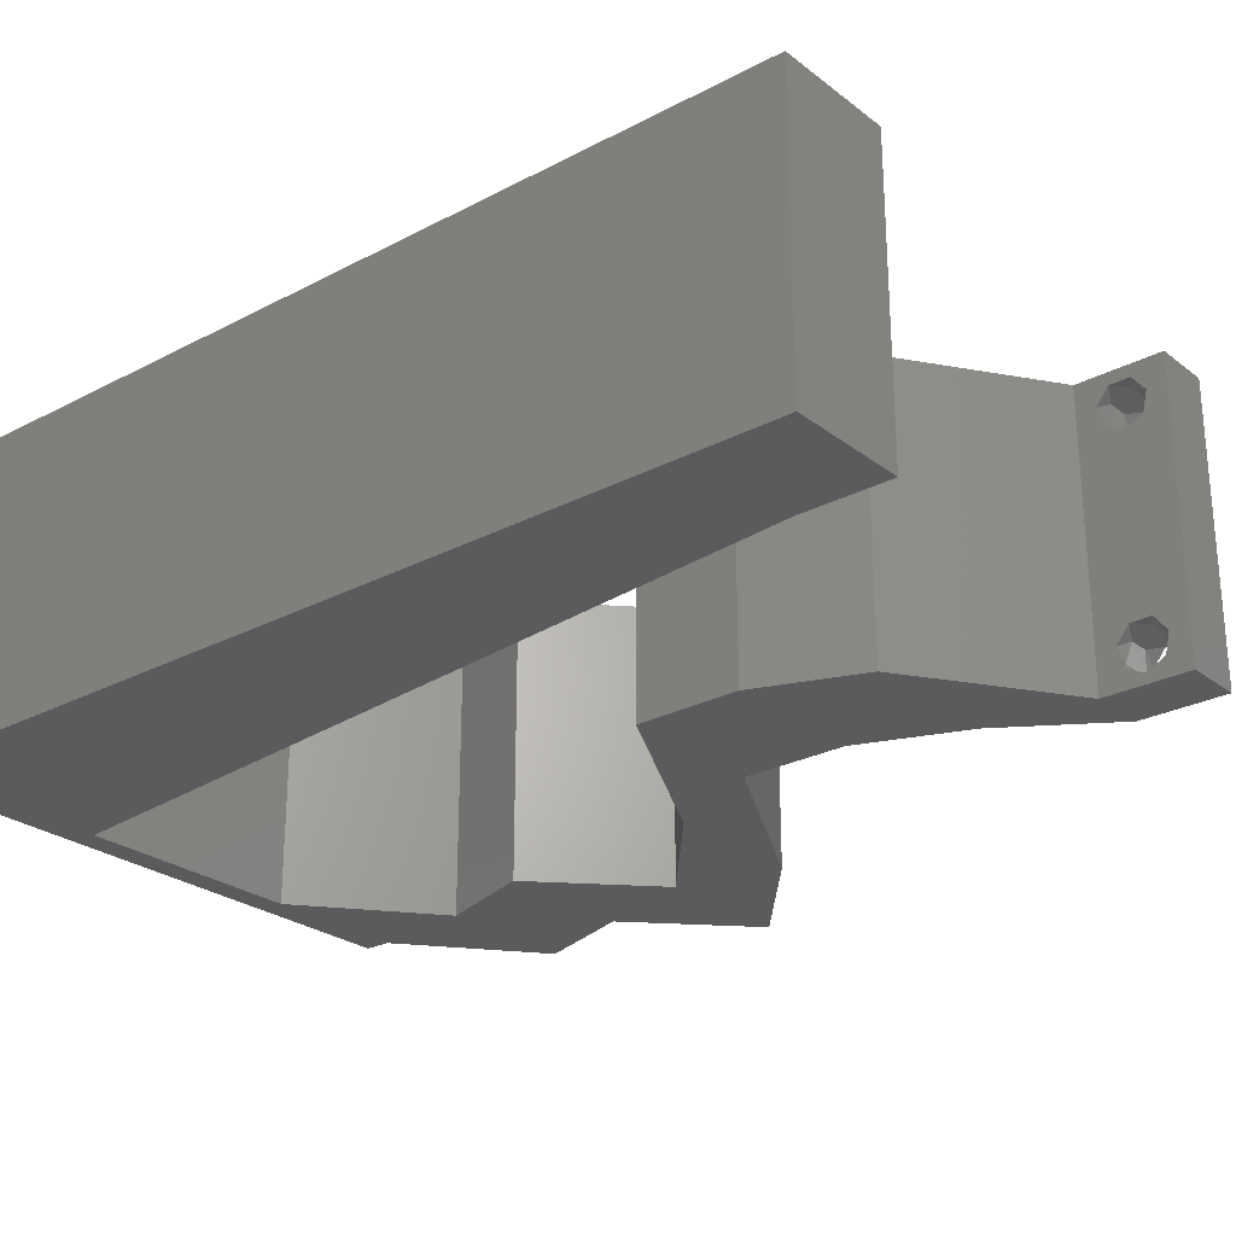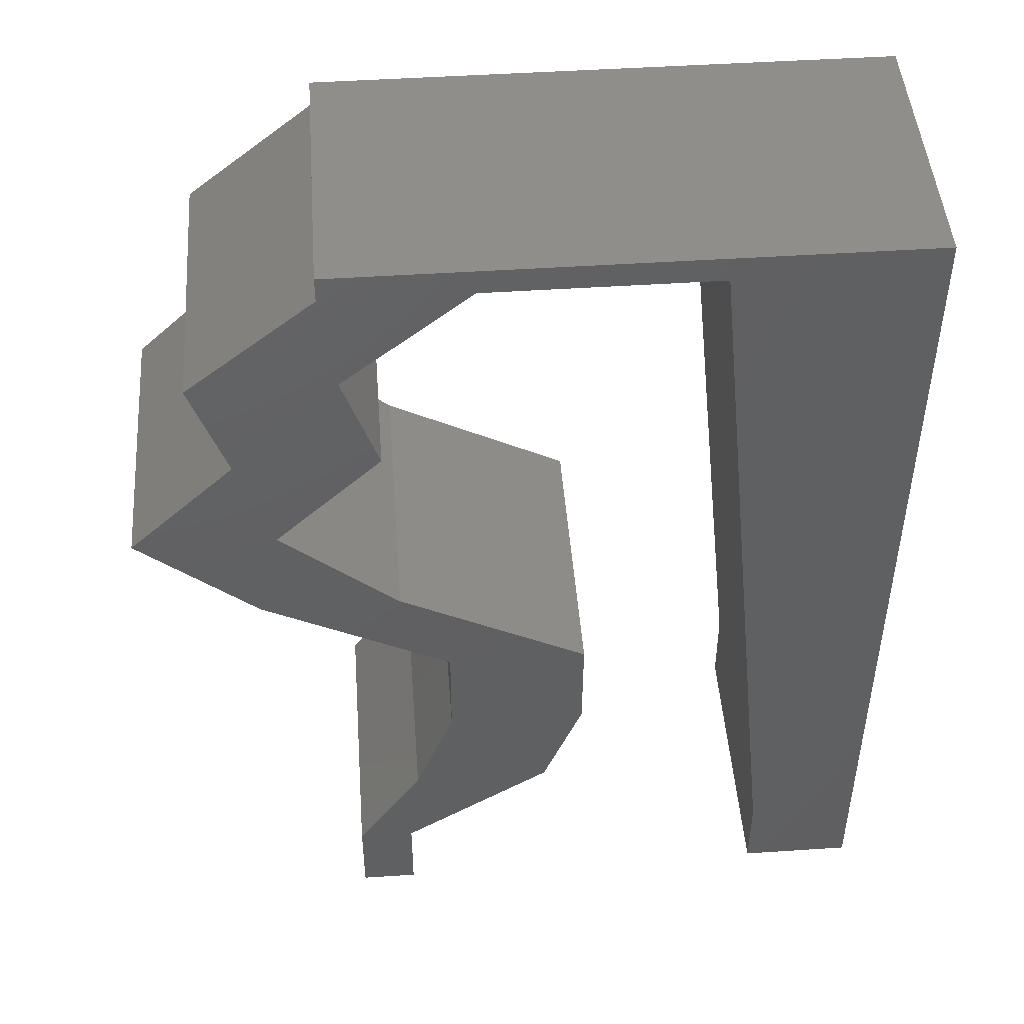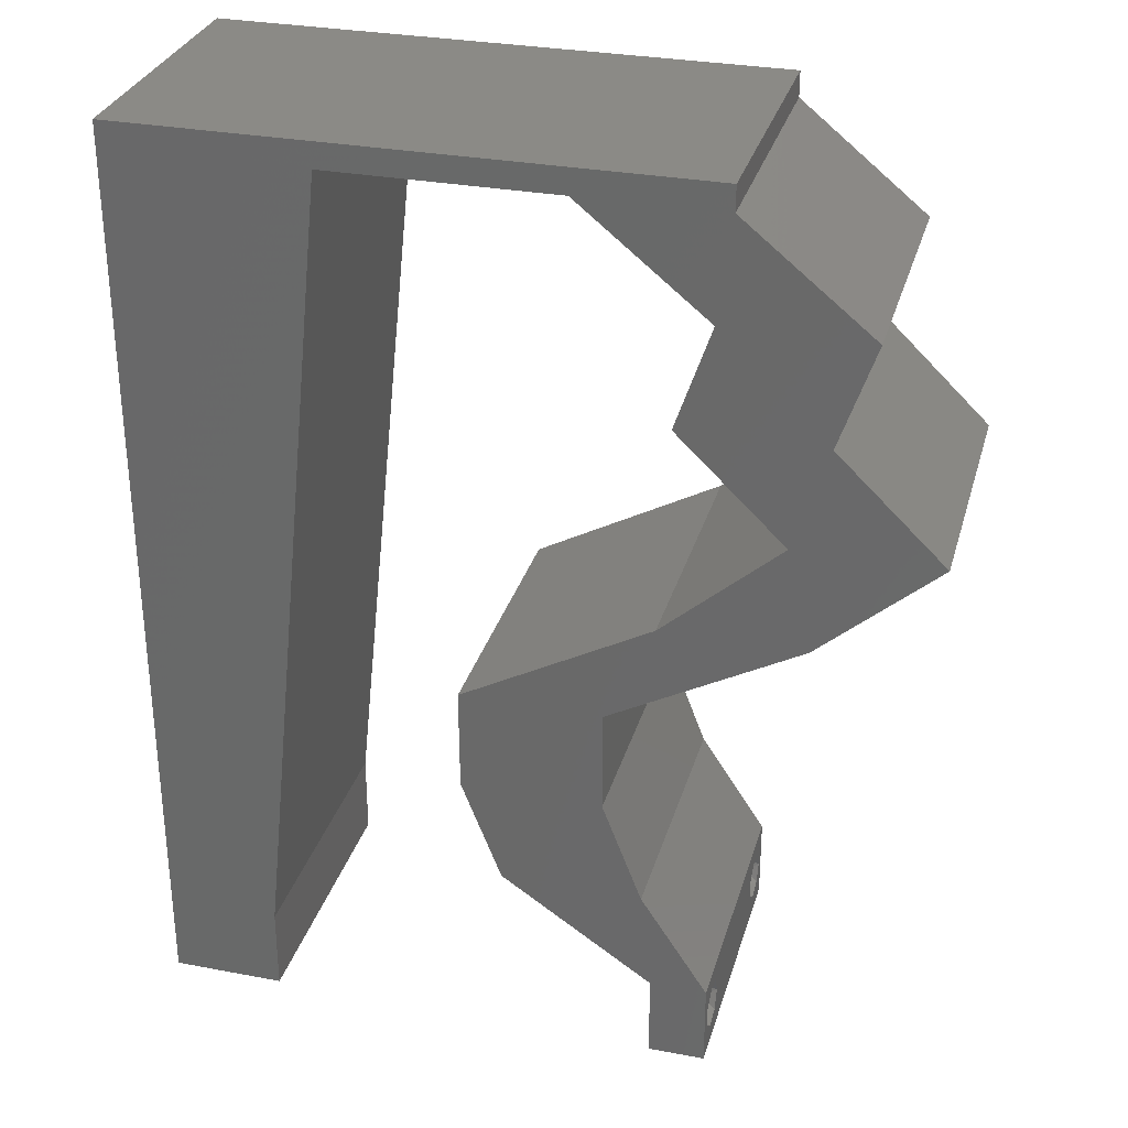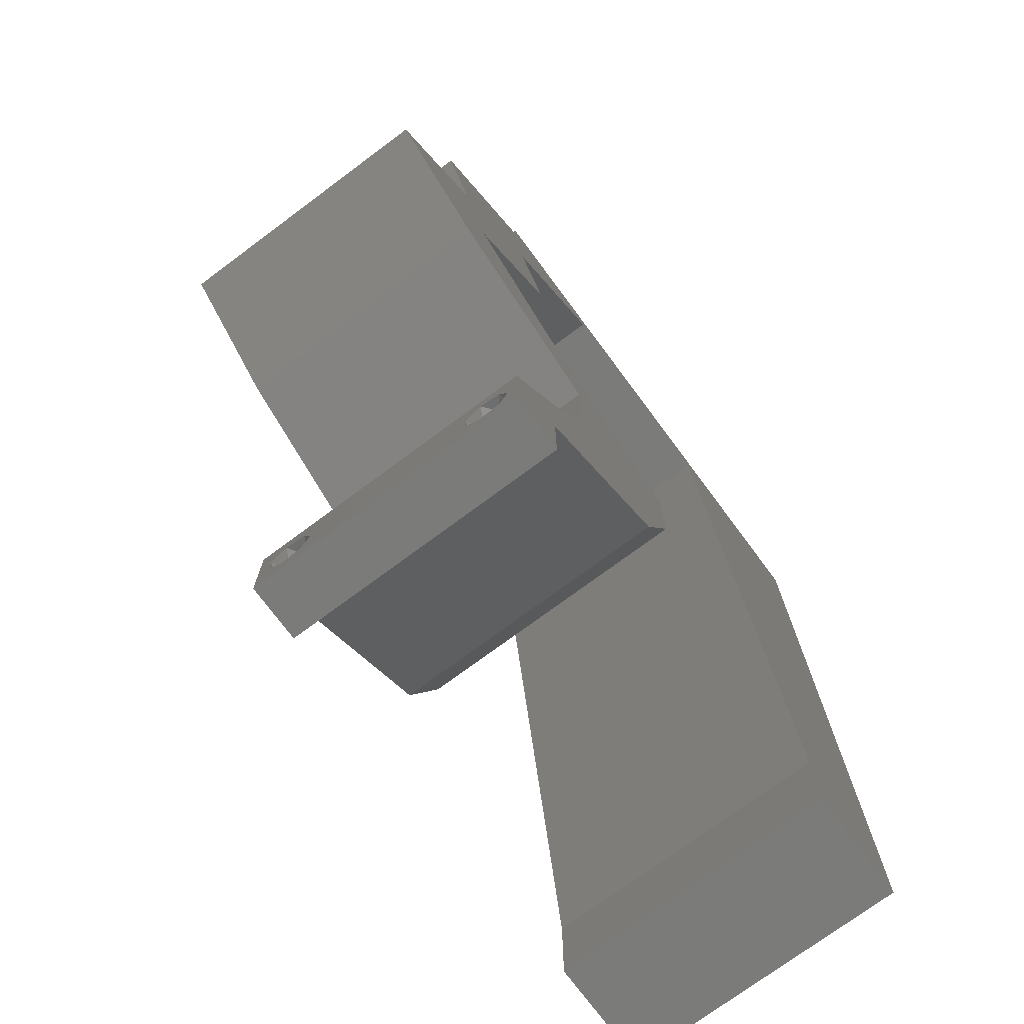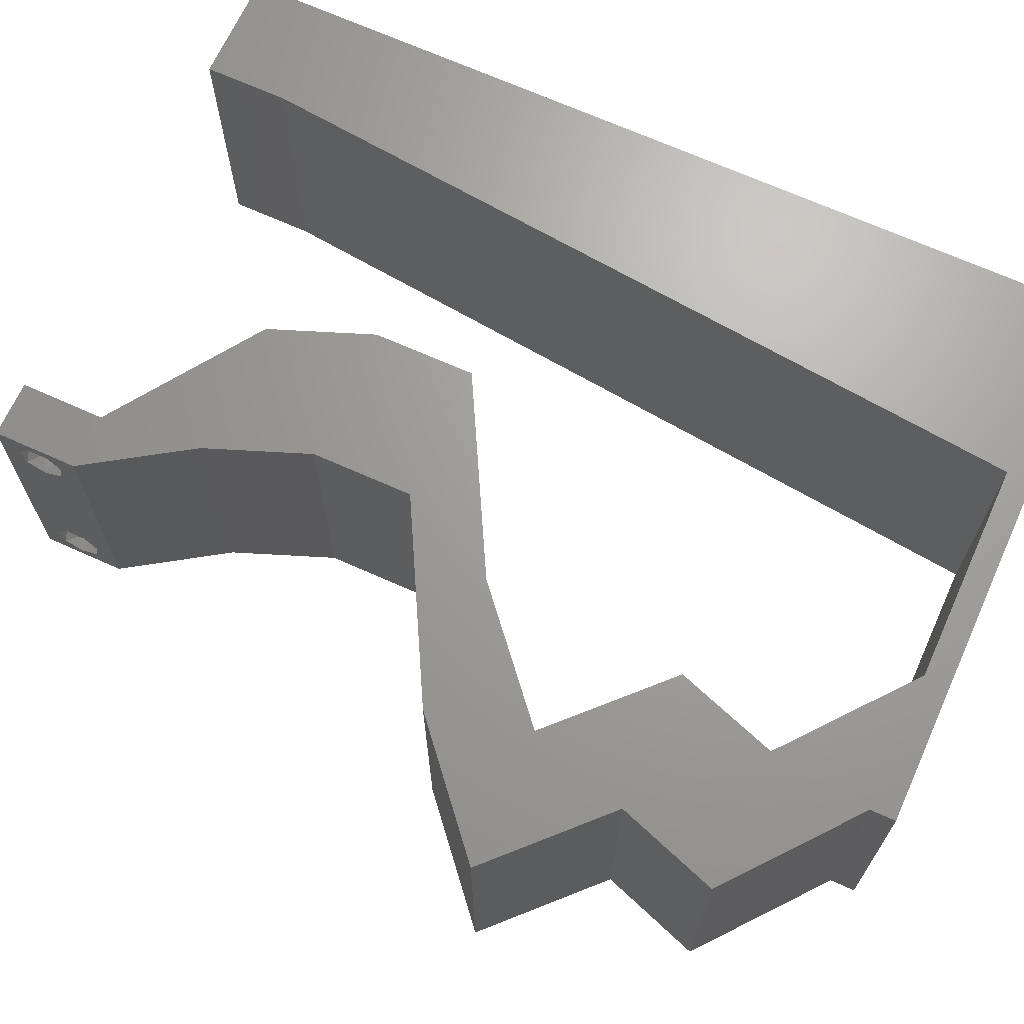
<metadata>
{"format":"stl","ext":"stl","renderer":"f3d","projection":"perspective","resolution":1024,"background":"white","views":[{"elev":-25.9,"azim":-50.2,"up":"+Z"},{"elev":47.4,"azim":175.7,"up":"+Y"},{"elev":30.6,"azim":15.2,"up":"+Y"},{"elev":-74.3,"azim":126.6,"up":"+Y"},{"elev":68.1,"azim":114.4,"up":"+Z"}]}
</metadata>
<code>
# stl→obj: 253 verts, 510 faces
v 0.04 -0.002262 0.003932
v 0.04 0 0.01
v 0.04 -0.006 0.01
v 0.04 -0.003 0.0159
v 0.04 -0.001671 0.00134
v 0.04 0 0
v 0.04 -0.001343 0.002778
v 0.04 -0.004657 0.002778
v 0.04 -0.006 0
v 0.04 -0.004329 0.00134
v 0.04 -0.003 0.0007
v 0.04 -0.004657 0.01798
v 0.04 -0.003738 0.01913
v 0.04 -0.006 0.02
v 0.04 -0.002262 0.01913
v 0.04 -0.001343 0.01798
v 0.04 0 0.02
v 0.04 -0.001671 0.01654
v 0.04 -0.004329 0.01654
v 0.04 -0.003738 0.003932
v 0.036 0 0.01
v 0.036 -0.002262 0.003932
v 0.036 -0.006 0.01
v 0.036 -0.003 0.0159
v 0.036 -0.001343 0.002778
v 0.036 0 0
v 0.036 -0.001671 0.00134
v 0.036 -0.004329 0.00134
v 0.036 -0.006 0
v 0.036 -0.004657 0.002778
v 0.036 -0.003 0.0007
v 0.036 0 0.02
v 0.036 -0.001343 0.01798
v 0.036 -0.002262 0.01913
v 0.036 -0.003738 0.01913
v 0.036 -0.004657 0.01798
v 0.036 -0.006 0.02
v 0.036 -0.004329 0.01654
v 0.036 -0.001671 0.01654
v 0.036 -0.003738 0.003932
v 0.01287 0.04656 0.02
v 0.01408 0.0582 0.02
v 0.009275 0.05282 0.02
v 0 -0.006 0.02
v 0.008 -0.006 0.02
v 0.004 -0.003 0.02
v 0.008 0 0.02
v 0 0 0.02
v 0.04411 0.03638 0.02
v 0.0458 0.0291 0.02
v 0.05408 0.03638 0.02
v 0.004217 0.005936 0.02
v 0.04653 0.04365 0.02
v 0.03655 0.04365 0.02
v 0.04401 0.04856 0.02
v 0.02912 0.02546 0.02
v 0.02241 0.02183 0.02
v 0.02863 0.02173 0.02
v 0 0.06 0.02
v 0 0.048 0.02
v 0.03242 0.01455 0.02
v 0.03239 0.02183 0.02
v 0.0276 0.01792 0.02
v 0 0.024 0.02
v 0 0.012 0.02
v 0.004849 0.01798 0.02
v 0.009217 0.01164 0.02
v 0.01043 0.02328 0.02
v 0.03523 0.007275 0.02
v 0.03017 0.009159 0.02
v 0.03902 0.05093 0.02
v 0.01 0.06 0.02
v 0.02244 0.01455 0.02
v 0.02525 0.007275 0.02
v 0.02758 0.01269 0.02
v 0.006512 0.0422 0.02
v 0 0.036 0.02
v 0.005632 0.02967 0.02
v 0.038 -0.003 0.02
v 0.03063 0.003638 0.02
v 0.03518 0.002953 0.02
v 0.01165 0.03492 0.02
v 0.04899 0.05093 0.02
v 0.02 0.06 0.02
v 0.02206 0.0582 0.02
v 0.03 0.06 0.02
v 0.03003 0.0582 0.02
v 0.04 0.0582 0.02
v 0.04 0.06 0.02
v 0.03583 0.0291 0.02
v 0.03909 0.02546 0.02
v 0 -0.006 0.01
v 0 -0.003 0.015
v 0 0 0.01
v 0 -0.006 0
v 0 -0.003 0.005
v 0 0 0
v 0.004 -0.006 0.015
v 0.008 -0.006 0.01
v 0.004 -0.006 0.005
v 0.008 -0.006 0
v 0 0.048 0
v 0 0.051 0.0114
v 0 0.06 0
v 0 0.009 0.0114
v 0 0.06 0.01
v 0 0.036 0
v 0 0.03 0.01008
v 0 0.0415 0.01023
v 0 0.024 0
v 0 0.0185 0.01023
v 0 0.012 0
v 0 0.005337 0.005128
v 0.01287 0.04656 0
v 0.009275 0.05282 0
v 0.01408 0.0582 0
v 0.004 -0.003 0
v 0.008 0 0
v 0.05408 0.03638 0
v 0.0458 0.0291 0
v 0.04411 0.03638 0
v 0.004217 0.005936 0
v 0.04653 0.04365 0
v 0.03655 0.04365 0
v 0.04401 0.04856 0
v 0.02912 0.02546 0
v 0.02863 0.02173 0
v 0.02241 0.02183 0
v 0.03242 0.01455 0
v 0.0276 0.01792 0
v 0.03239 0.02183 0
v 0.004849 0.01798 0
v 0.009217 0.01164 0
v 0.01043 0.02328 0
v 0.03523 0.007275 0
v 0.03017 0.009159 0
v 0.03902 0.05093 0
v 0.01 0.06 0
v 0.02244 0.01455 0
v 0.02758 0.01269 0
v 0.02525 0.007275 0
v 0.006512 0.0422 0
v 0.005632 0.02967 0
v 0.038 -0.003 0
v 0.03063 0.003638 0
v 0.03518 0.002953 0
v 0.01165 0.03492 0
v 0.04899 0.05093 0
v 0.02 0.06 0
v 0.02206 0.0582 0
v 0.03 0.06 0
v 0.03003 0.0582 0
v 0.04 0.06 0
v 0.04 0.0582 0
v 0.03583 0.0291 0
v 0.03909 0.02546 0
v 0.008 0 0.01
v 0.008 -0.003 0.015
v 0.008 -0.003 0.005
v 0.015 0.06 0.01134
v 0.025 0.06 0.008977
v 0.006575 0.06 0.007337
v 0.03344 0.06 0.01273
v 0.04 0.06 0.01
v 0.03407 0.06 0.005945
v 0.005798 0.06 0.01422
v 0.04 0.0582 0.01
v 0.0445 0.05456 0.005676
v 0.0445 0.05456 0.01427
v 0.04899 0.05093 0.01
v 0.04776 0.04729 0.015
v 0.04653 0.04365 0.01
v 0.04776 0.04729 0.005
v 0.0503 0.04001 0.005
v 0.0503 0.04001 0.015
v 0.05408 0.03638 0.01
v 0.04994 0.03274 0.005494
v 0.04994 0.03274 0.01448
v 0.0458 0.0291 0.01
v 0.039 0.02541 0.0076
v 0.03239 0.02183 0.01
v 0.04111 0.02655 0.01463
v 0.03649 0.02405 0.0146
v 0.0324 0.01819 0.015
v 0.03242 0.01455 0.01
v 0.0324 0.01819 0.005
v 0.03382 0.01091 0.015
v 0.03523 0.007275 0.01
v 0.03382 0.01091 0.005
v 0.03761 0.003638 0.015
v 0.03761 0.003638 0.005
v 0.02525 0.007275 0.01
v 0.02385 0.01091 0.015
v 0.02244 0.01455 0.01
v 0.02385 0.01091 0.005
v 0.02243 0.01819 0.015
v 0.02241 0.02183 0.01
v 0.02243 0.01819 0.005
v 0.02902 0.02541 0.0076
v 0.03583 0.0291 0.01
v 0.02652 0.02405 0.0146
v 0.03113 0.02655 0.01463
v 0.03997 0.03274 0.005494
v 0.03997 0.03274 0.01448
v 0.04411 0.03638 0.01
v 0.04033 0.04001 0.005
v 0.04033 0.04001 0.015
v 0.03655 0.04365 0.01
v 0.03779 0.04729 0.015
v 0.03902 0.05093 0.01
v 0.03779 0.04729 0.005
v 0.03452 0.05456 0.005676
v 0.03452 0.05456 0.01427
v 0.03003 0.0582 0.01
v 0.02178 0.0582 0.007956
v 0.01408 0.0582 0.01
v 0.01931 0.0582 0.01437
v 0.02464 0.0582 0.01447
v 0.008912 0.00873 0.01158
v 0.01317 0.04947 0.01158
v 0.009876 0.01795 0.01026
v 0.01105 0.02916 0.01003
v 0.01221 0.04027 0.01027
v 0.01352 0.0528 0.005
v 0.0375 -0.003738 0.01607
v 0.03727 -0.002262 0.01607
v 0.03871 -0.002229 0.01608
v 0.03888 -0.003738 0.01607
v 0.03727 -0.004329 0.01866
v 0.03873 -0.003 0.0193
v 0.03875 -0.004329 0.01866
v 0.03727 -0.001671 0.01866
v 0.03875 -0.001671 0.01866
v 0.03725 -0.003 0.0193
v 0.03873 -0.001343 0.01722
v 0.03725 -0.001343 0.01722
v 0.03873 -0.004657 0.01722
v 0.03725 -0.004657 0.01722
v 0.038 -0.003744 0.0008712
v 0.0385 -0.002262 0.0008684
v 0.03712 -0.002262 0.0008684
v 0.03914 -0.003734 0.0008667
v 0.03873 -0.003 0.0041
v 0.03727 -0.001671 0.00346
v 0.03875 -0.001671 0.00346
v 0.03727 -0.004329 0.00346
v 0.03875 -0.004329 0.00346
v 0.03725 -0.003 0.0041
v 0.03739 -0.004655 0.002013
v 0.03882 -0.004657 0.002022
v 0.03798 -0.00134 0.002033
v 0.03687 -0.001344 0.002017
v 0.03914 -0.001343 0.00202
f 1 2 3
f 2 4 3
f 5 6 7
f 8 9 10
f 10 9 11
f 11 6 5
f 12 13 14
f 15 16 17
f 14 15 17
f 13 15 14
f 9 6 11
f 17 18 2
f 16 18 17
f 3 19 14
f 19 12 14
f 6 2 7
f 3 9 8
f 2 18 4
f 4 19 3
f 7 2 1
f 20 3 8
f 1 3 20
f 21 22 23
f 23 24 21
f 25 26 27
f 28 29 30
f 31 29 28
f 27 26 31
f 32 33 34
f 35 36 37
f 34 37 32
f 37 36 38
f 35 37 34
f 26 29 31
f 37 38 23
f 39 32 21
f 39 33 32
f 29 23 30
f 21 26 25
f 23 38 24
f 21 24 39
f 30 23 40
f 23 22 40
f 25 22 21
f 41 42 43
f 44 45 46
f 47 48 46
f 49 50 51
f 48 47 52
f 53 49 51
f 54 53 55
f 56 57 58
f 59 60 43
f 61 62 63
f 64 65 66
f 67 68 66
f 63 62 58
f 69 61 70
f 71 54 55
f 42 72 43
f 73 74 75
f 43 60 76
f 41 43 76
f 57 73 63
f 67 65 52
f 77 64 78
f 37 14 79
f 74 80 70
f 69 80 81
f 68 82 78
f 17 32 79
f 80 69 70
f 45 47 46
f 48 44 46
f 57 63 58
f 68 64 66
f 60 77 76
f 65 67 66
f 82 77 78
f 53 83 55
f 82 41 76
f 77 82 76
f 64 68 78
f 74 70 75
f 62 56 58
f 61 63 75
f 63 73 75
f 70 61 75
f 65 48 52
f 14 17 79
f 32 37 79
f 80 32 81
f 42 84 72
f 84 42 85
f 47 67 52
f 86 84 85
f 72 59 43
f 87 88 89
f 86 87 89
f 83 88 55
f 87 71 88
f 88 71 55
f 54 49 53
f 50 49 90
f 91 50 90
f 62 91 90
f 56 62 90
f 17 69 81
f 32 17 81
f 87 86 85
f 92 93 94
f 48 93 44
f 95 96 97
f 94 96 92
f 44 93 92
f 94 93 48
f 92 96 95
f 97 96 94
f 45 98 99
f 92 98 44
f 95 100 92
f 99 100 101
f 44 98 45
f 99 98 92
f 101 100 95
f 92 100 99
f 102 103 104
f 48 105 94
f 106 103 59
f 65 105 48
f 59 103 60
f 107 108 109
f 110 108 107
f 77 108 64
f 109 108 77
f 64 111 65
f 112 111 110
f 111 108 110
f 64 108 111
f 60 109 77
f 107 109 102
f 97 113 112
f 112 105 111
f 109 103 102
f 112 113 105
f 111 105 65
f 60 103 109
f 94 113 97
f 105 113 94
f 104 103 106
f 114 115 116
f 95 117 101
f 118 117 97
f 119 120 121
f 97 122 118
f 123 119 121
f 124 125 123
f 126 127 128
f 104 115 102
f 129 130 131
f 110 132 112
f 133 132 134
f 130 127 131
f 135 136 129
f 137 125 124
f 116 115 138
f 139 140 141
f 115 142 102
f 114 142 115
f 128 130 139
f 133 122 112
f 107 143 110
f 29 144 9
f 141 136 145
f 135 146 145
f 134 143 147
f 6 144 26
f 145 136 135
f 101 117 118
f 97 117 95
f 128 127 130
f 134 132 110
f 102 142 107
f 112 132 133
f 147 143 107
f 123 125 148
f 147 142 114
f 107 142 147
f 110 143 134
f 141 140 136
f 131 127 126
f 129 140 130
f 130 140 139
f 136 140 129
f 112 122 97
f 9 144 6
f 26 144 29
f 145 146 26
f 138 149 116
f 149 150 116
f 118 122 133
f 151 150 149
f 138 115 104
f 152 153 154
f 151 153 152
f 148 125 154
f 152 154 137
f 154 125 137
f 124 123 121
f 120 155 121
f 156 155 120
f 131 155 156
f 126 155 131
f 6 146 135
f 26 146 6
f 152 150 151
f 157 158 99
f 45 158 47
f 118 159 101
f 99 159 157
f 47 158 157
f 99 158 45
f 101 159 99
f 157 159 118
f 138 160 149
f 86 161 84
f 160 161 149
f 84 161 160
f 138 162 160
f 86 163 161
f 149 161 151
f 84 160 72
f 104 162 138
f 106 162 104
f 89 163 86
f 164 163 89
f 161 165 151
f 160 166 72
f 163 165 161
f 162 166 160
f 151 165 153
f 153 165 164
f 59 166 106
f 72 166 59
f 106 166 162
f 164 165 163
f 164 89 88
f 88 167 164
f 154 153 164
f 164 167 154
f 154 168 148
f 83 169 88
f 88 169 167
f 170 169 83
f 169 168 167
f 167 168 154
f 148 168 170
f 170 168 169
f 83 171 170
f 172 171 53
f 123 173 172
f 170 173 148
f 170 171 172
f 53 171 83
f 148 173 123
f 172 173 170
f 123 174 119
f 51 175 53
f 53 175 172
f 176 175 51
f 175 174 172
f 176 174 175
f 172 174 123
f 119 174 176
f 119 177 120
f 50 178 51
f 51 178 176
f 179 178 50
f 179 177 178
f 178 177 176
f 120 177 179
f 176 177 119
f 156 180 131
f 120 180 156
f 179 180 120
f 131 180 181
f 50 182 179
f 181 183 62
f 182 183 180
f 62 183 91
f 91 182 50
f 91 183 182
f 182 180 179
f 180 183 181
f 181 184 185
f 61 184 62
f 131 186 129
f 185 186 181
f 62 184 181
f 185 184 61
f 181 186 131
f 129 186 185
f 61 187 185
f 188 187 69
f 135 189 188
f 185 189 129
f 185 187 188
f 69 187 61
f 129 189 135
f 188 189 185
f 2 190 17
f 69 190 188
f 6 191 2
f 188 191 135
f 17 190 69
f 188 190 2
f 2 191 188
f 135 191 6
f 3 14 37
f 37 23 3
f 29 9 3
f 3 23 29
f 80 192 21
f 21 192 145
f 21 32 80
f 74 192 80
f 145 26 21
f 145 192 141
f 74 193 192
f 194 193 73
f 139 195 194
f 192 195 141
f 192 193 194
f 73 193 74
f 141 195 139
f 194 195 192
f 57 196 73
f 194 196 197
f 139 198 128
f 197 198 194
f 73 196 194
f 197 196 57
f 194 198 139
f 128 198 197
f 128 199 126
f 126 199 155
f 197 199 128
f 155 199 200
f 57 201 197
f 200 202 90
f 199 201 202
f 56 201 57
f 90 202 56
f 202 201 56
f 197 201 199
f 200 199 202
f 155 203 121
f 49 204 90
f 90 204 200
f 205 204 49
f 205 203 204
f 204 203 200
f 200 203 155
f 121 203 205
f 121 206 124
f 54 207 49
f 49 207 205
f 208 207 54
f 207 206 205
f 208 206 207
f 205 206 121
f 124 206 208
f 54 209 208
f 210 209 71
f 208 211 124
f 137 211 210
f 71 209 54
f 208 209 210
f 210 211 208
f 124 211 137
f 137 212 152
f 87 213 71
f 71 213 210
f 214 213 87
f 213 212 210
f 152 212 214
f 210 212 137
f 214 212 213
f 152 215 150
f 150 215 116
f 214 215 152
f 116 215 216
f 216 217 42
f 87 218 214
f 85 218 87
f 42 217 85
f 214 218 215
f 216 215 217
f 215 218 217
f 217 218 85
f 133 219 118
f 42 220 216
f 157 219 47
f 41 220 42
f 47 219 67
f 67 221 68
f 134 221 133
f 221 222 68
f 134 222 221
f 68 222 82
f 147 222 134
f 82 223 41
f 114 223 147
f 222 223 82
f 147 223 222
f 221 219 133
f 114 220 223
f 116 224 114
f 114 224 220
f 67 219 221
f 223 220 41
f 216 224 116
f 220 224 216
f 118 219 157
f 4 24 225
f 24 4 226
f 226 4 227
f 4 225 228
f 229 230 231
f 230 232 233
f 230 229 234
f 232 230 234
f 232 235 233
f 235 232 236
f 237 229 231
f 229 237 238
f 235 236 227
f 236 226 227
f 237 225 238
f 225 237 228
f 15 13 230
f 34 33 232
f 36 35 229
f 15 230 233
f 230 13 231
f 229 35 234
f 34 232 234
f 13 12 231
f 16 15 233
f 35 34 234
f 232 33 236
f 33 39 236
f 36 229 238
f 18 16 235
f 225 38 238
f 38 36 238
f 235 16 233
f 12 19 237
f 12 237 231
f 39 24 226
f 39 226 236
f 18 235 227
f 237 19 228
f 24 38 225
f 19 4 228
f 4 18 227
f 11 31 239
f 31 11 240
f 31 240 241
f 11 239 242
f 243 244 245
f 246 243 247
f 244 243 248
f 243 246 248
f 239 28 249
f 246 247 249
f 249 247 250
f 31 28 239
f 241 251 252
f 240 251 241
f 28 30 249
f 30 246 249
f 1 20 243
f 22 25 244
f 30 40 246
f 1 243 245
f 243 20 247
f 246 40 248
f 22 244 248
f 20 8 247
f 7 1 245
f 40 22 248
f 245 244 251
f 239 249 250
f 247 8 250
f 240 5 253
f 251 240 253
f 8 10 250
f 244 25 252
f 7 245 253
f 11 5 240
f 239 250 242
f 251 244 252
f 27 31 241
f 245 251 253
f 250 10 242
f 27 241 252
f 25 27 252
f 5 7 253
f 10 11 242

</code>
